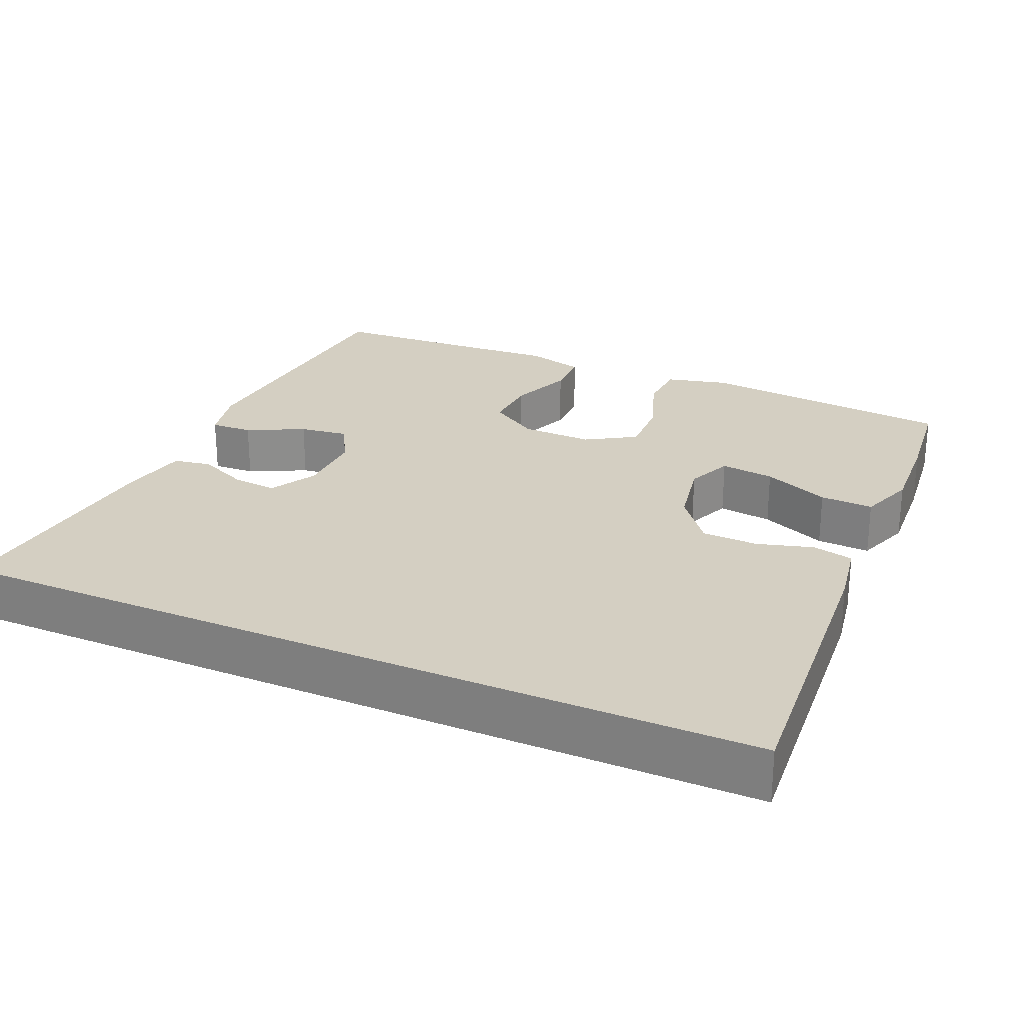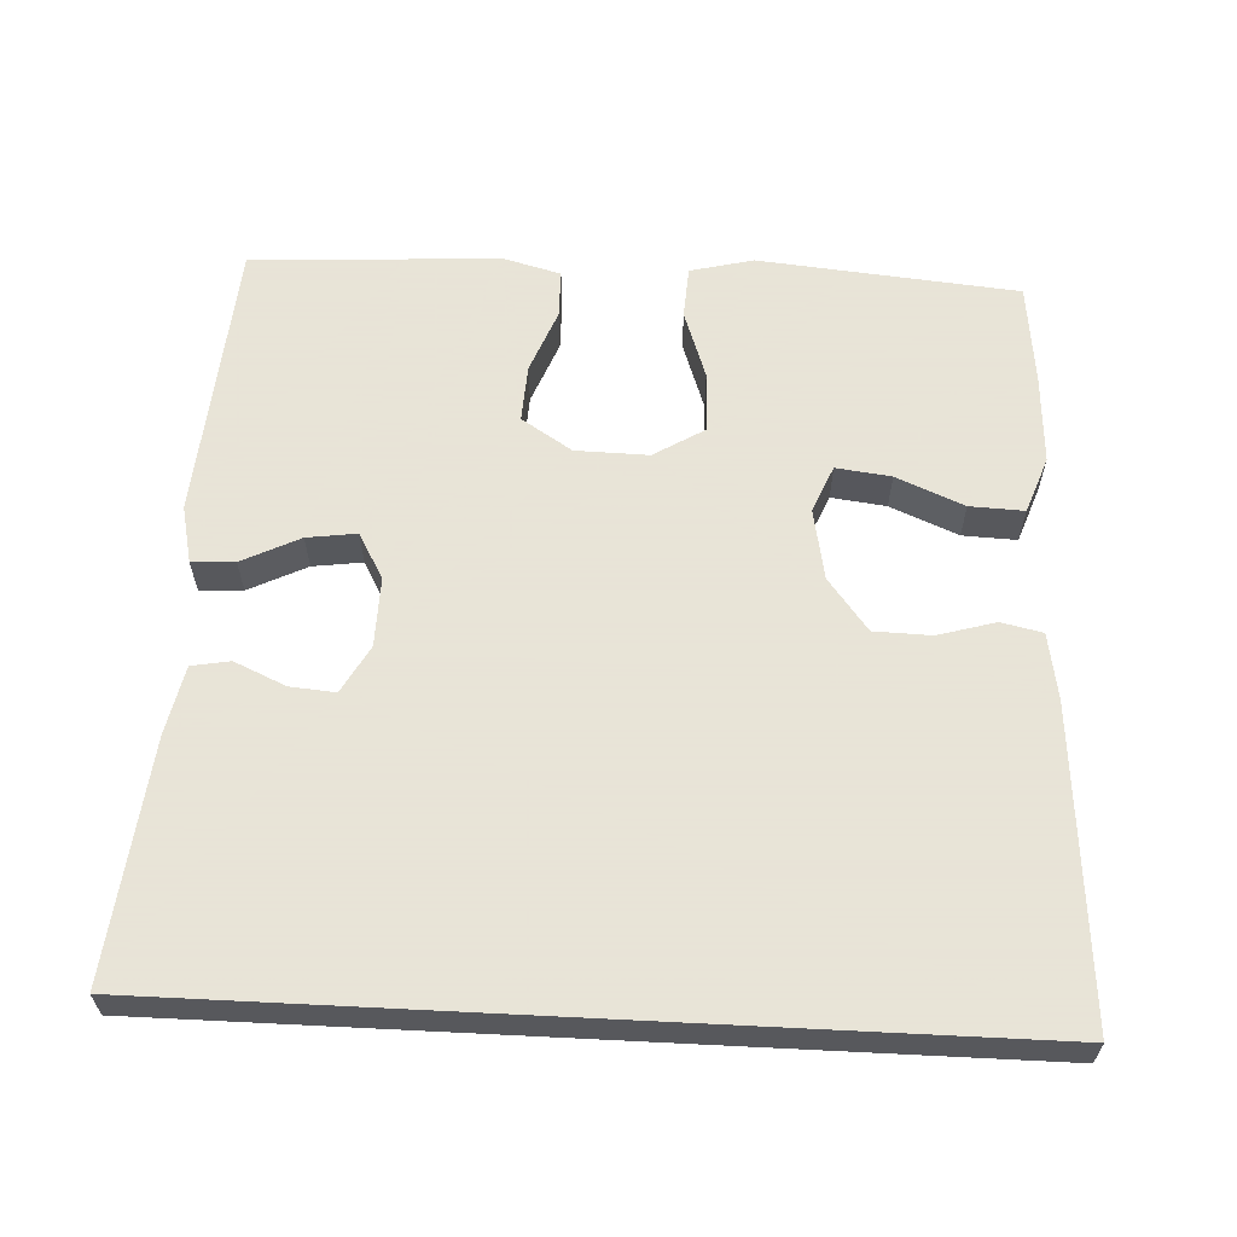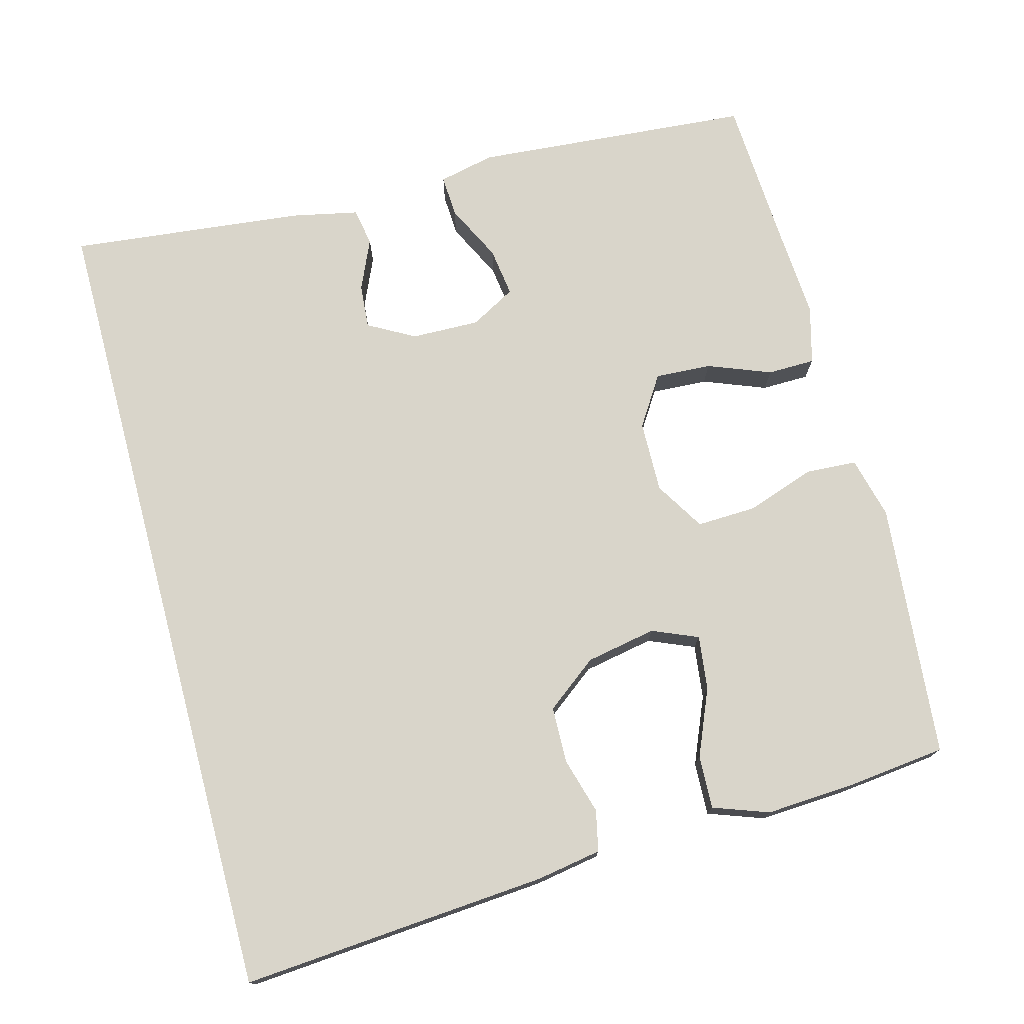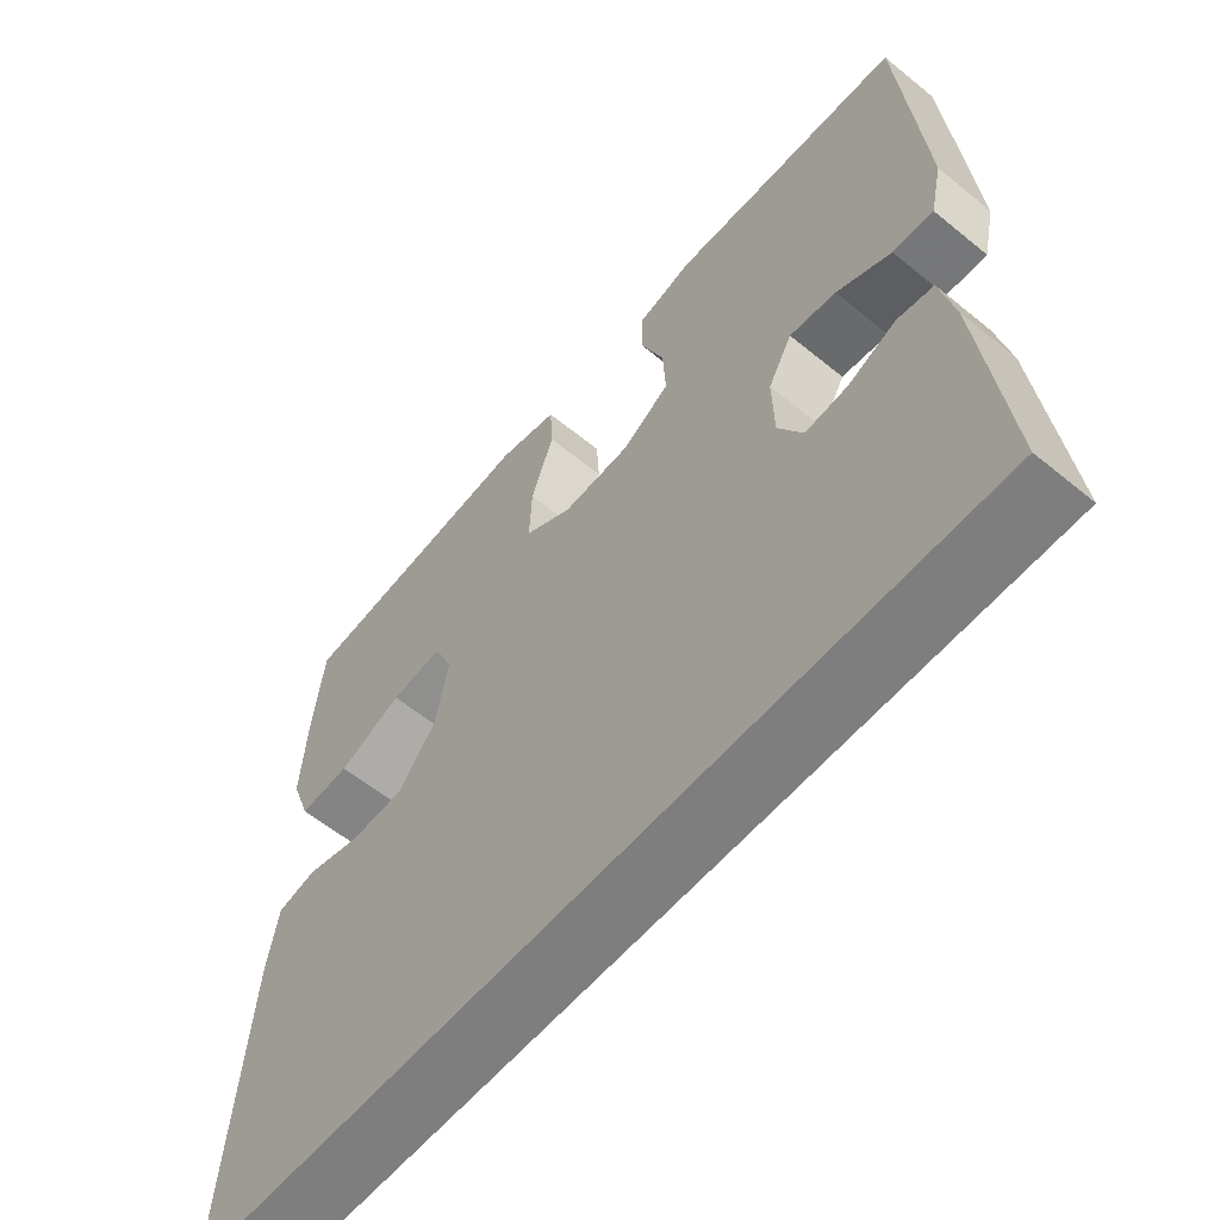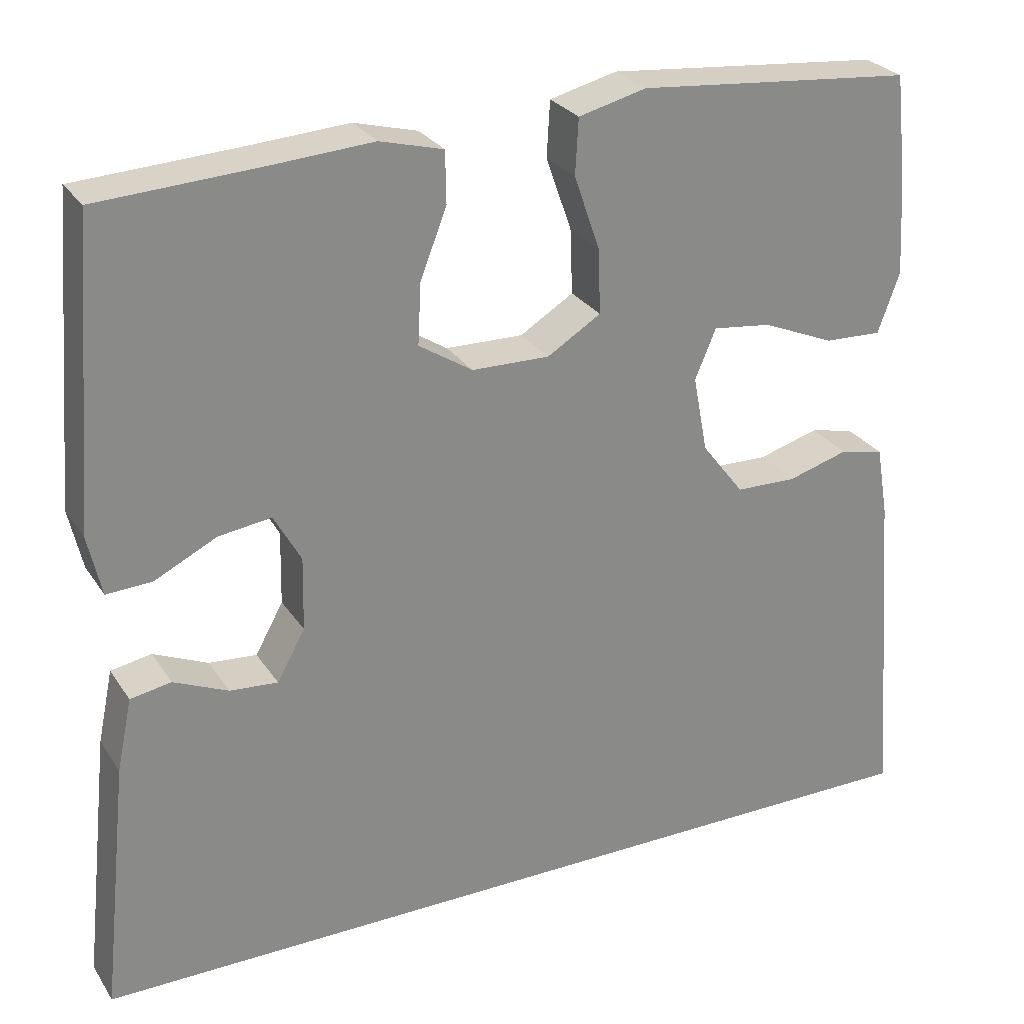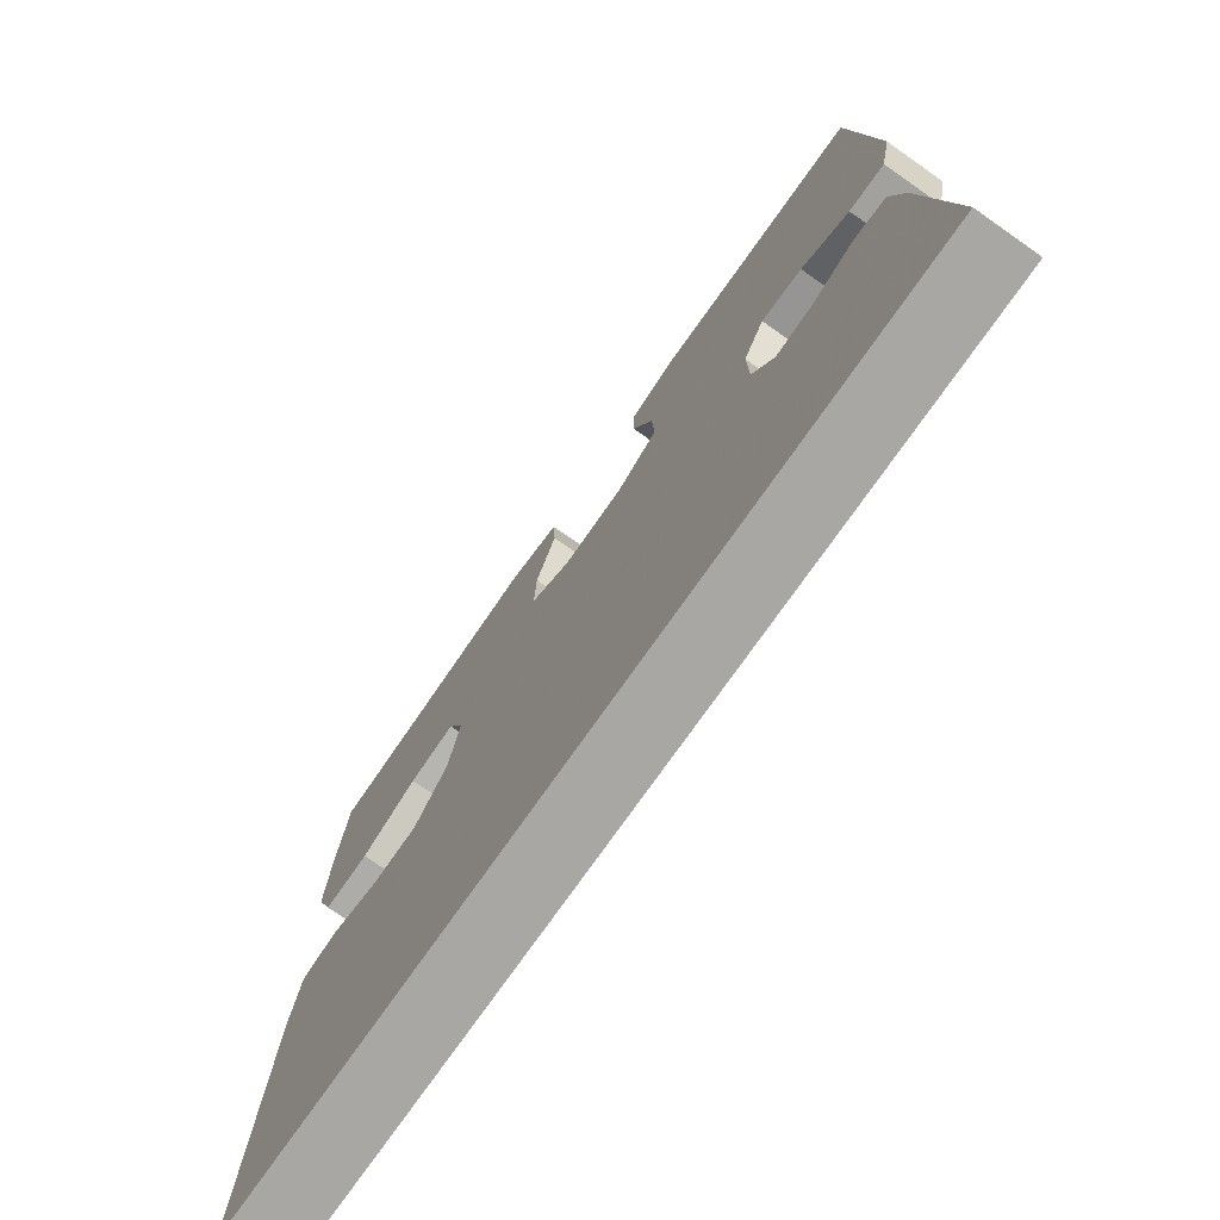
<metadata>
{"format":"obj","ext":"obj","renderer":"f3d","projection":"perspective","resolution":1024,"background":"white","views":[{"elev":25.8,"azim":-156.2,"up":"+Y"},{"elev":61.4,"azim":-177.1,"up":"+Y"},{"elev":74.7,"azim":-105.0,"up":"+Y"},{"elev":-59.5,"azim":50.0,"up":"+Z"},{"elev":27.3,"azim":153.7,"up":"+Z"},{"elev":-74.7,"azim":55.0,"up":"+Z"}]}
</metadata>
<code>
v 0.548 0.07 -0.5
v -0.559 0.07 -0.5
v -0.527 0.07 -0.085
v -0.512 0.07 0.003
v -0.457 0.07 0.015
v -0.381 0.07 -0.007
v -0.305 0.07 -0.005
v -0.252 0.07 0.064
v -0.234 0.07 0.159
v -0.26 0.07 0.221
v -0.333 0.07 0.212
v -0.423 0.07 0.174
v -0.495 0.07 0.171
v -0.522 0.07 0.246
v -0.515 0.07 0.366
v -0.5 0.07 0.5
v -0.283 0.07 0.52
v -0.155 0.07 0.532
v -0.071 0.07 0.511
v -0.067 0.07 0.442
v -0.099 0.07 0.35
v -0.102 0.07 0.269
v -0.035 0.07 0.228
v 0.062 0.07 0.23
v 0.129 0.07 0.273
v 0.125 0.07 0.349
v 0.092 0.07 0.434
v 0.093 0.07 0.498
v 0.172 0.07 0.519
v 0.295 0.07 0.511
v 0.5 0.07 0.5
v 0.53 0.07 0.124
v 0.513 0.07 0.048
v 0.456 0.07 0.051
v 0.379 0.07 0.089
v 0.313 0.07 0.098
v 0.279 0.07 0.037
v 0.281 0.07 -0.055
v 0.316 0.07 -0.118
v 0.376 0.07 -0.113
v 0.444 0.07 -0.083
v 0.495 0.07 -0.092
v 0.514 0.07 -0.183
v 0.548 0 -0.5
v -0.559 0 -0.5
v -0.527 0 -0.085
v -0.512 0 0.003
v -0.457 0 0.015
v -0.381 0 -0.007
v -0.305 0 -0.005
v -0.252 0 0.064
v -0.234 0 0.159
v -0.26 0 0.221
v -0.333 0 0.212
v -0.423 0 0.174
v -0.495 0 0.171
v -0.522 0 0.246
v -0.515 0 0.366
v -0.5 0 0.5
v -0.283 0 0.52
v -0.155 0 0.532
v -0.071 0 0.511
v -0.067 0 0.442
v -0.099 0 0.35
v -0.102 0 0.269
v -0.035 0 0.228
v 0.062 0 0.23
v 0.129 0 0.273
v 0.125 0 0.349
v 0.092 0 0.434
v 0.093 0 0.498
v 0.172 0 0.519
v 0.295 0 0.511
v 0.5 0 0.5
v 0.53 0 0.124
v 0.513 0 0.048
v 0.456 0 0.051
v 0.379 0 0.089
v 0.313 0 0.098
v 0.279 0 0.037
v 0.281 0 -0.055
v 0.316 0 -0.118
v 0.376 0 -0.113
v 0.444 0 -0.083
v 0.495 0 -0.092
v 0.514 0 -0.183
f 40 41 42 43
f 39 40 43 1
f 32 33 34 35
f 30 31 32 35
f 30 35 36
f 29 30 36 37
f 26 27 28 29
f 25 26 29 37
f 18 19 20 21
f 17 18 21 22
f 16 17 22
f 15 16 22 23
f 11 12 13 14
f 10 11 14 15
f 3 4 5 6
f 3 6 7
f 39 1 2 3
f 38 39 3 7
f 24 25 37 38
f 23 24 38 7
f 10 15 23
f 9 10 23
f 8 9 23
f 7 8 23
f 86 85 84 83
f 44 86 83 82
f 78 77 76 75
f 78 75 74 73
f 79 78 73
f 80 79 73 72
f 72 71 70 69
f 80 72 69 68
f 64 63 62 61
f 65 64 61 60
f 65 60 59
f 66 65 59 58
f 57 56 55 54
f 58 57 54 53
f 49 48 47 46
f 50 49 46
f 46 45 44 82
f 50 46 82 81
f 81 80 68 67
f 50 81 67 66
f 66 58 53
f 66 53 52
f 66 52 51
f 66 51 50
f 1 44 45 2
f 2 45 46 3
f 3 46 47 4
f 4 47 48 5
f 5 48 49 6
f 6 49 50 7
f 7 50 51 8
f 8 51 52 9
f 9 52 53 10
f 10 53 54 11
f 11 54 55 12
f 12 55 56 13
f 13 56 57 14
f 14 57 58 15
f 15 58 59 16
f 16 59 60 17
f 17 60 61 18
f 18 61 62 19
f 19 62 63 20
f 20 63 64 21
f 21 64 65 22
f 22 65 66 23
f 23 66 67 24
f 24 67 68 25
f 25 68 69 26
f 26 69 70 27
f 27 70 71 28
f 28 71 72 29
f 29 72 73 30
f 30 73 74 31
f 31 74 75 32
f 32 75 76 33
f 33 76 77 34
f 34 77 78 35
f 35 78 79 36
f 36 79 80 37
f 37 80 81 38
f 38 81 82 39
f 39 82 83 40
f 40 83 84 41
f 41 84 85 42
f 42 85 86 43
f 43 86 44 1

</code>
